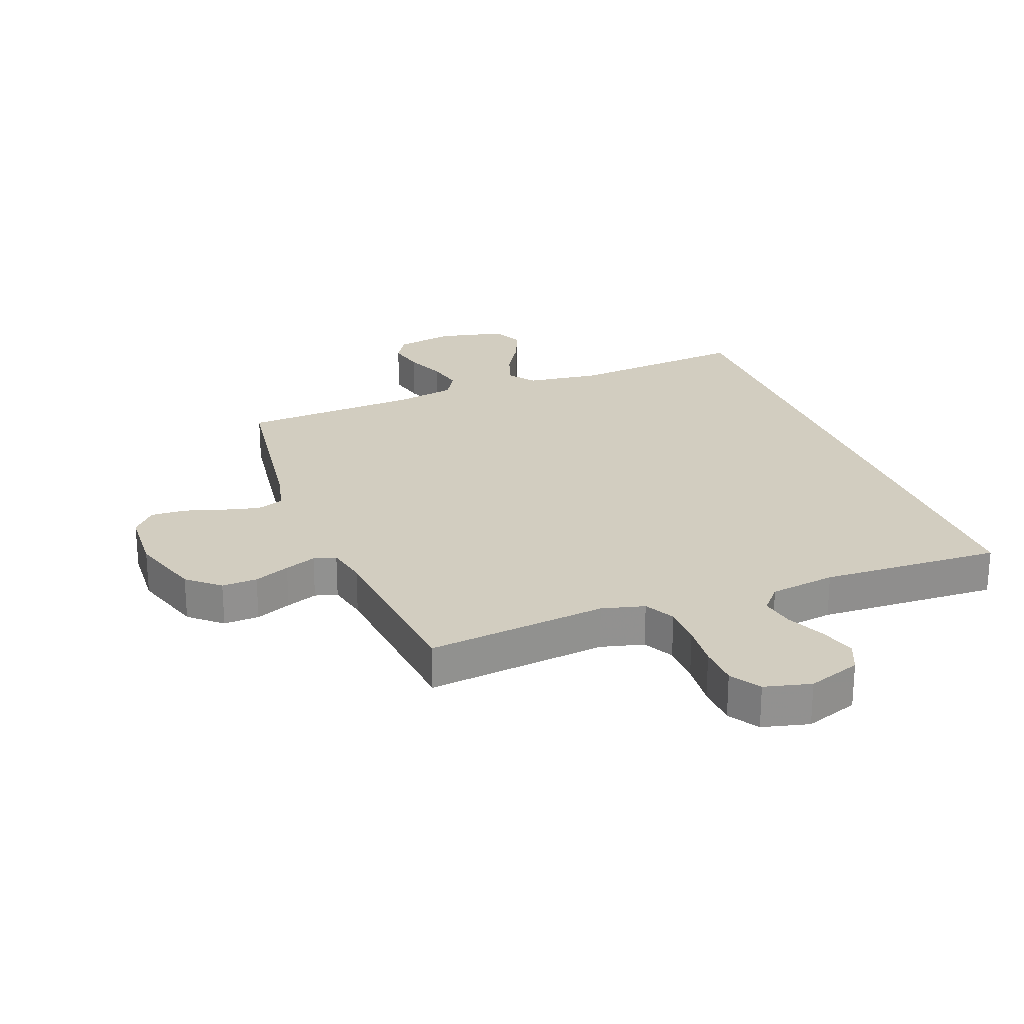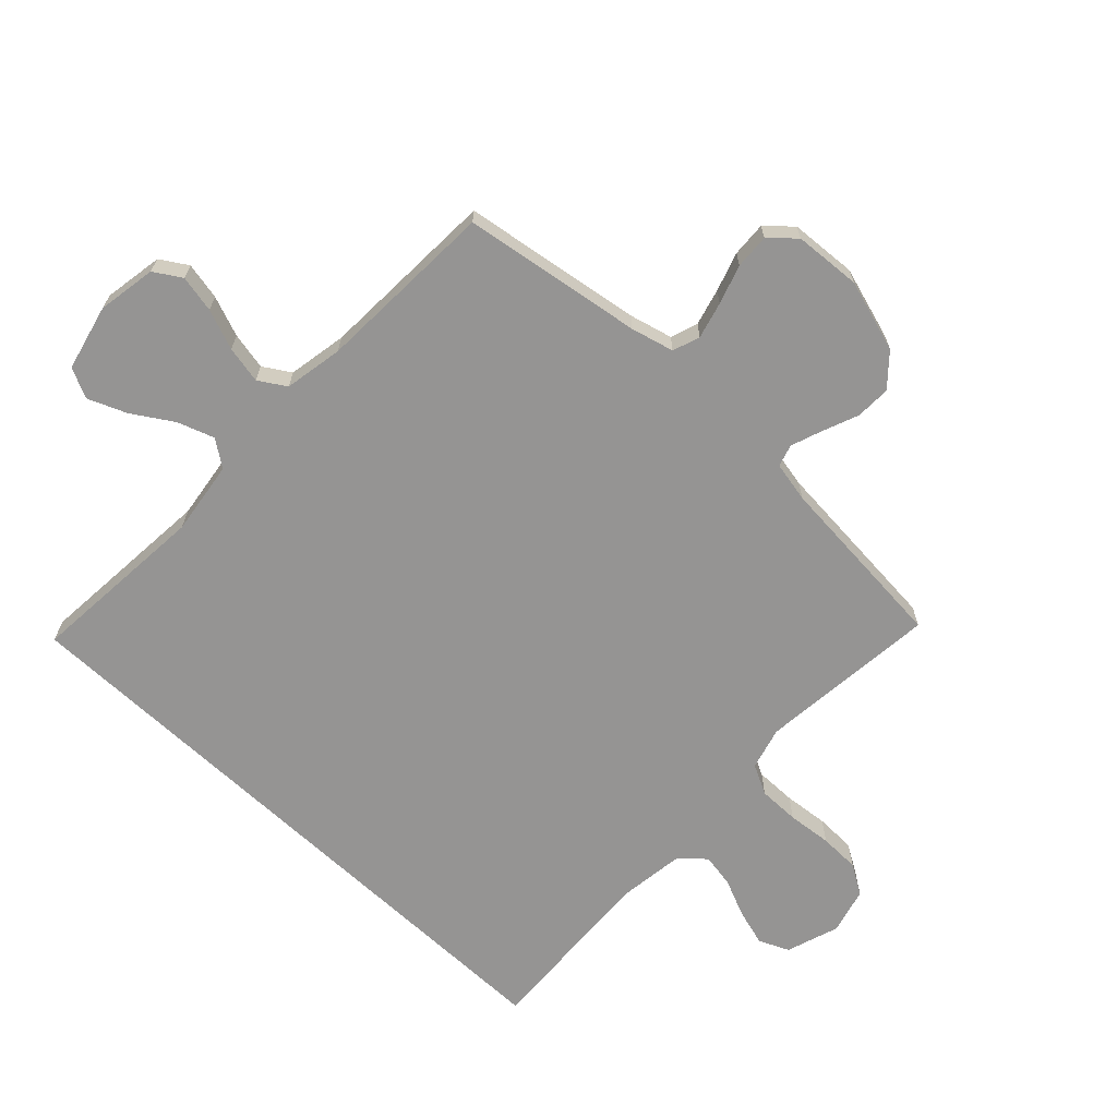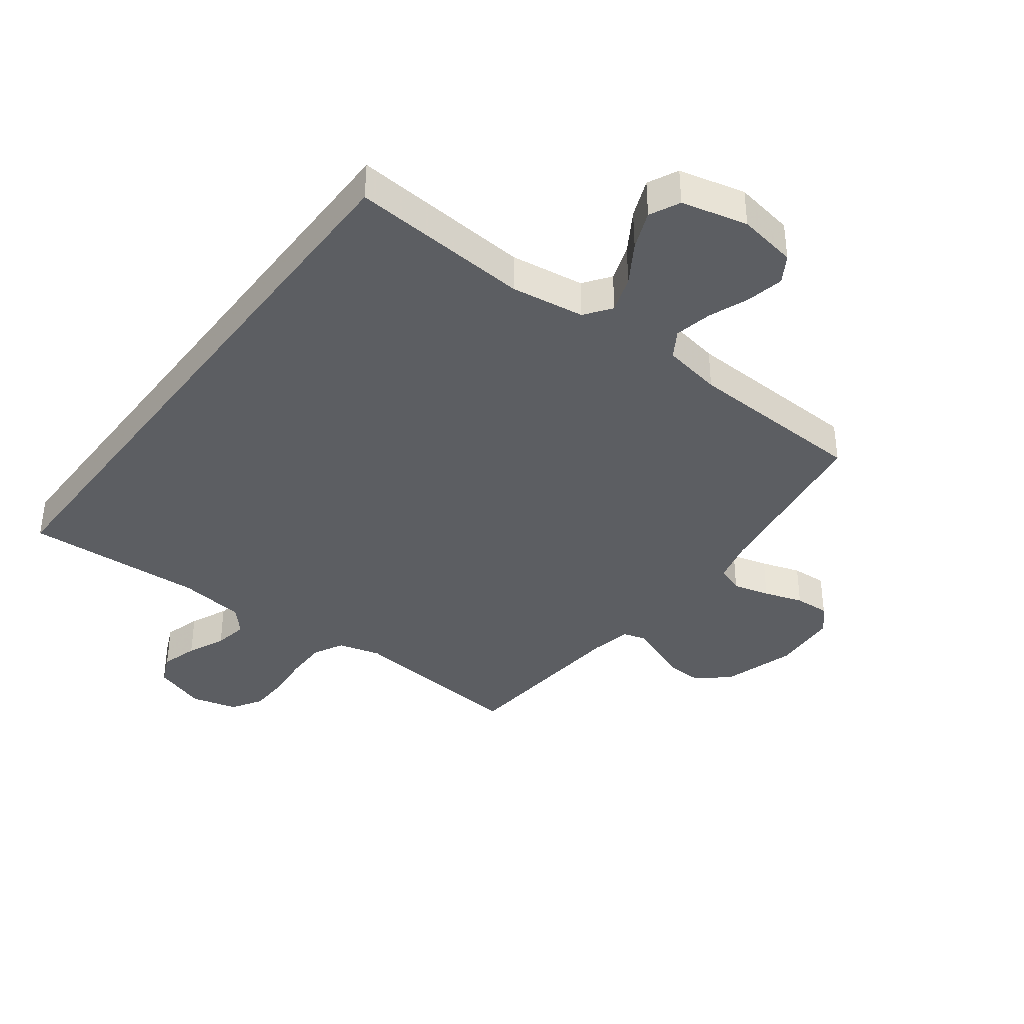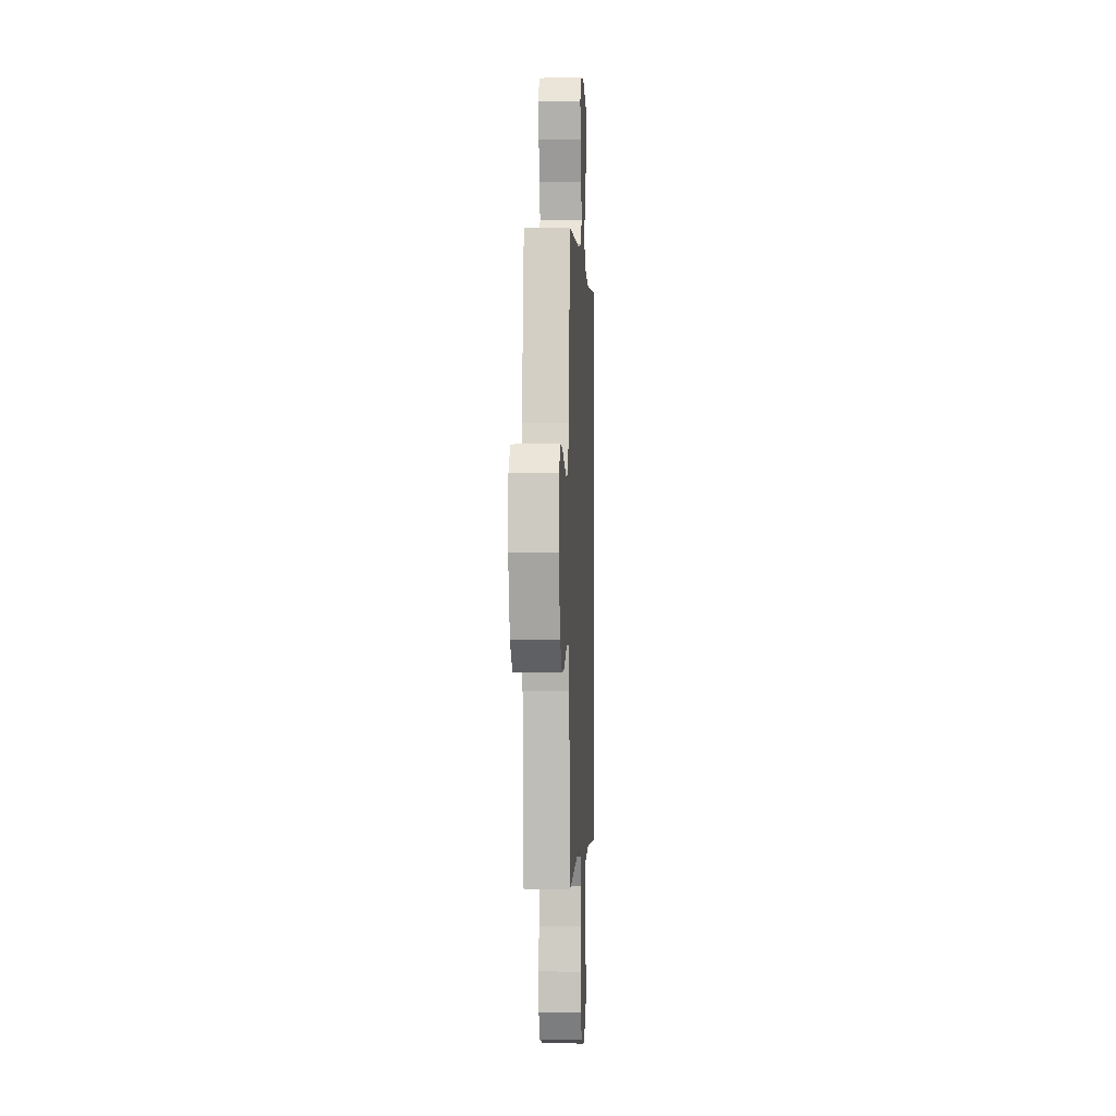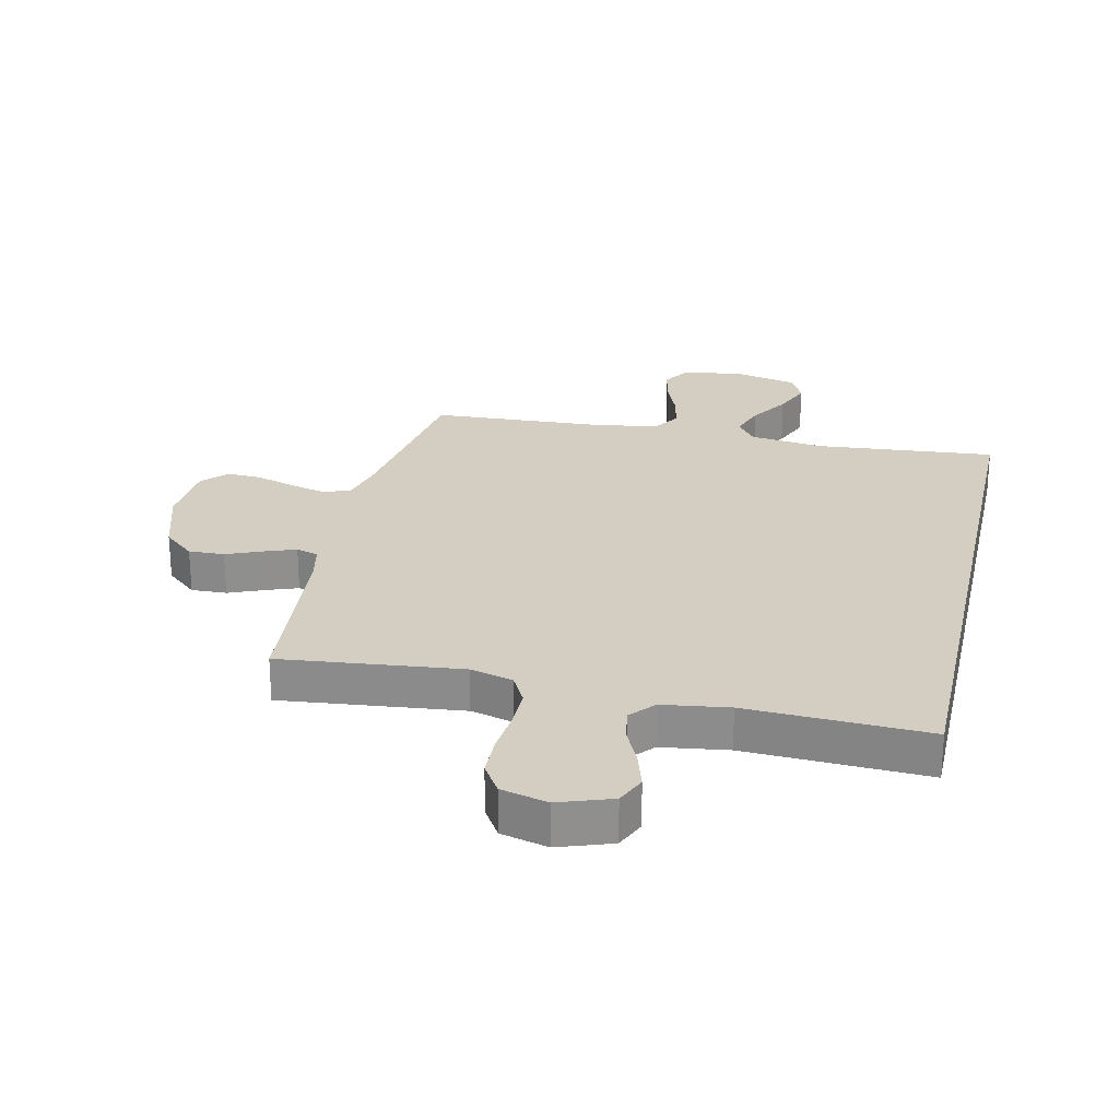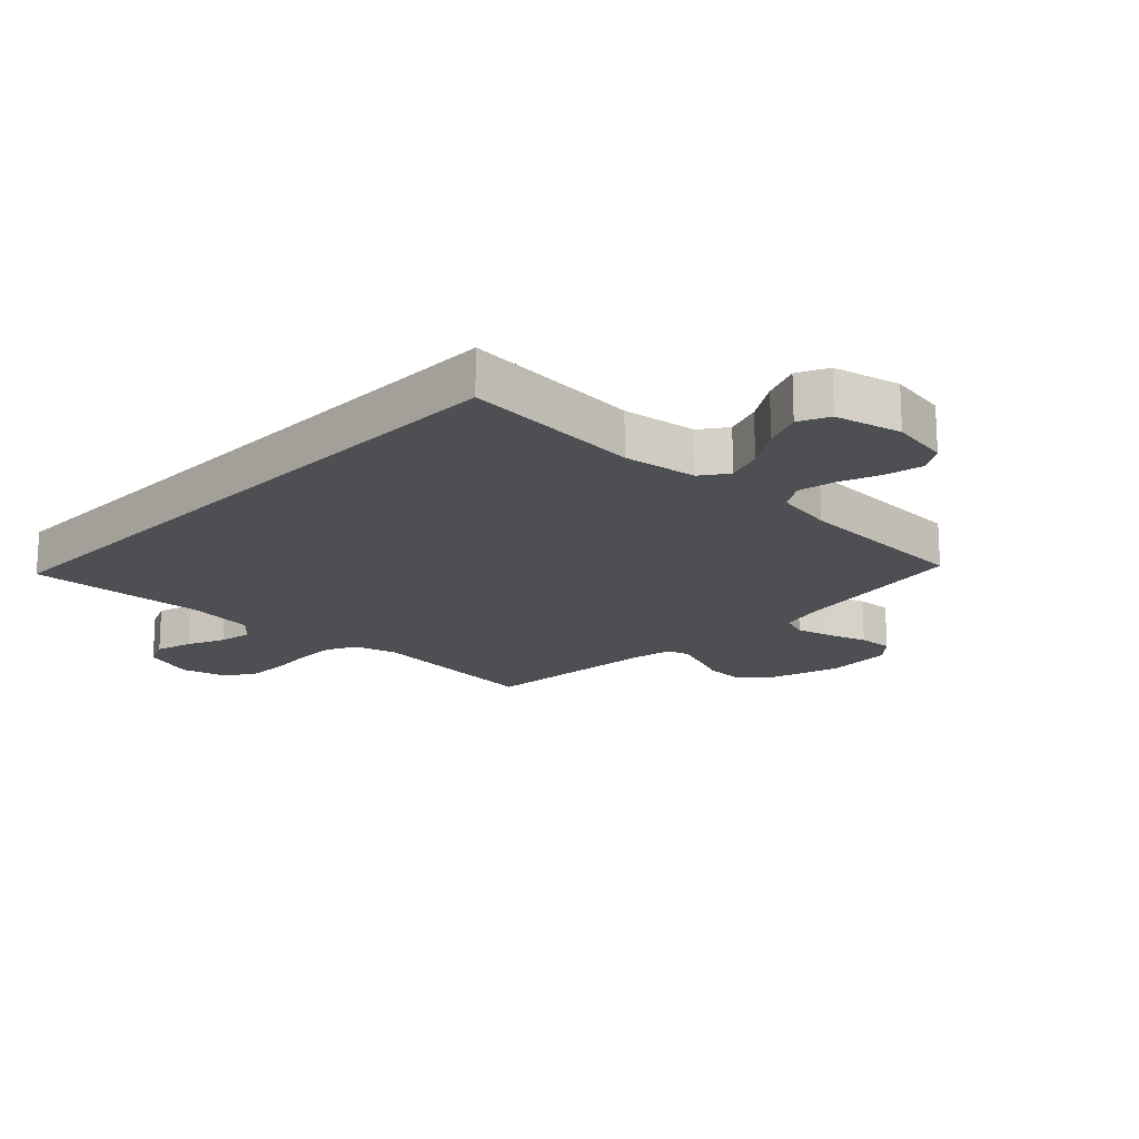
<metadata>
{"format":"obj","ext":"obj","renderer":"f3d","projection":"perspective","resolution":1024,"background":"white","views":[{"elev":24.4,"azim":158.7,"up":"+Y"},{"elev":-67.1,"azim":46.8,"up":"+Y"},{"elev":-38.0,"azim":-36.9,"up":"+Y"},{"elev":-1.1,"azim":92.9,"up":"+Z"},{"elev":25.1,"azim":-167.6,"up":"+Y"},{"elev":-17.9,"azim":-43.8,"up":"+Y"}]}
</metadata>
<code>
v -0.5 0.07 0.526
v -0.2 0.07 0.501
v -0.077 0.07 0.518
v -0.045 0.07 0.562
v -0.066 0.07 0.623
v -0.108 0.07 0.69
v -0.134 0.07 0.754
v -0.11 0.07 0.804
v 0 0.07 0.83
v 0.098 0.07 0.813
v 0.126 0.07 0.768
v 0.113 0.07 0.706
v 0.087 0.07 0.639
v 0.074 0.07 0.577
v 0.102 0.07 0.532
v 0.2 0.07 0.514
v 0.5 0.07 0.5
v 0.545 0.07 0.2
v 0.563 0.07 0.129
v 0.608 0.07 0.113
v 0.669 0.07 0.129
v 0.734 0.07 0.15
v 0.792 0.07 0.153
v 0.83 0.07 0.111
v 0.837 0.07 0
v 0.8 0.07 -0.12
v 0.748 0.07 -0.166
v 0.689 0.07 -0.164
v 0.63 0.07 -0.14
v 0.578 0.07 -0.121
v 0.541 0.07 -0.132
v 0.527 0.07 -0.2
v 0.5 0.07 -0.5
v 0.2 0.07 -0.469
v 0.129 0.07 -0.488
v 0.103 0.07 -0.538
v 0.103 0.07 -0.606
v 0.11 0.07 -0.68
v 0.108 0.07 -0.748
v 0.077 0.07 -0.798
v 0 0.07 -0.818
v -0.088 0.07 -0.788
v -0.11 0.07 -0.738
v -0.092 0.07 -0.677
v -0.064 0.07 -0.614
v -0.054 0.07 -0.558
v -0.09 0.07 -0.517
v -0.2 0.07 -0.502
v -0.5 0.07 -0.517
v -0.5 0 0.526
v -0.2 0 0.501
v -0.077 0 0.518
v -0.045 0 0.562
v -0.066 0 0.623
v -0.108 0 0.69
v -0.134 0 0.754
v -0.11 0 0.804
v 0 0 0.83
v 0.098 0 0.813
v 0.126 0 0.768
v 0.113 0 0.706
v 0.087 0 0.639
v 0.074 0 0.577
v 0.102 0 0.532
v 0.2 0 0.514
v 0.5 0 0.5
v 0.545 0 0.2
v 0.563 0 0.129
v 0.608 0 0.113
v 0.669 0 0.129
v 0.734 0 0.15
v 0.792 0 0.153
v 0.83 0 0.111
v 0.837 0 0
v 0.8 0 -0.12
v 0.748 0 -0.166
v 0.689 0 -0.164
v 0.63 0 -0.14
v 0.578 0 -0.121
v 0.541 0 -0.132
v 0.527 0 -0.2
v 0.5 0 -0.5
v 0.2 0 -0.469
v 0.129 0 -0.488
v 0.103 0 -0.538
v 0.103 0 -0.606
v 0.11 0 -0.68
v 0.108 0 -0.748
v 0.077 0 -0.798
v 0 0 -0.818
v -0.088 0 -0.788
v -0.11 0 -0.738
v -0.092 0 -0.677
v -0.064 0 -0.614
v -0.054 0 -0.558
v -0.09 0 -0.517
v -0.2 0 -0.502
v -0.5 0 -0.517
f 48 49 1 2
f 47 48 2 3
f 46 47 3 4
f 43 44 45
f 42 43 45
f 41 42 45
f 40 41 45
f 39 40 45
f 38 39 45
f 37 38 45
f 36 37 45 46
f 35 36 46 4
f 32 33 34
f 34 35 4
f 32 34 4
f 31 32 4
f 27 28 29
f 26 27 29
f 25 26 29
f 24 25 29
f 23 24 29
f 22 23 29
f 21 22 29
f 20 21 29 30
f 19 20 30 31
f 16 17 18
f 18 19 31
f 16 18 31
f 15 16 31
f 11 12 13
f 10 11 13
f 9 10 13
f 8 9 13
f 7 8 13
f 6 7 13
f 5 6 13
f 5 13 14
f 15 31 4 5
f 5 14 15
f 51 50 98 97
f 52 51 97 96
f 53 52 96 95
f 94 93 92
f 94 92 91
f 94 91 90
f 94 90 89
f 94 89 88
f 94 88 87
f 94 87 86
f 95 94 86 85
f 53 95 85 84
f 83 82 81
f 53 84 83
f 53 83 81
f 53 81 80
f 78 77 76
f 78 76 75
f 78 75 74
f 78 74 73
f 78 73 72
f 78 72 71
f 78 71 70
f 79 78 70 69
f 80 79 69 68
f 67 66 65
f 80 68 67
f 80 67 65
f 80 65 64
f 62 61 60
f 62 60 59
f 62 59 58
f 62 58 57
f 62 57 56
f 62 56 55
f 62 55 54
f 63 62 54
f 54 53 80 64
f 64 63 54
f 1 50 51 2
f 2 51 52 3
f 3 52 53 4
f 4 53 54 5
f 5 54 55 6
f 6 55 56 7
f 7 56 57 8
f 8 57 58 9
f 9 58 59 10
f 10 59 60 11
f 11 60 61 12
f 12 61 62 13
f 13 62 63 14
f 14 63 64 15
f 15 64 65 16
f 16 65 66 17
f 17 66 67 18
f 18 67 68 19
f 19 68 69 20
f 20 69 70 21
f 21 70 71 22
f 22 71 72 23
f 23 72 73 24
f 24 73 74 25
f 25 74 75 26
f 26 75 76 27
f 27 76 77 28
f 28 77 78 29
f 29 78 79 30
f 30 79 80 31
f 31 80 81 32
f 32 81 82 33
f 33 82 83 34
f 34 83 84 35
f 35 84 85 36
f 36 85 86 37
f 37 86 87 38
f 38 87 88 39
f 39 88 89 40
f 40 89 90 41
f 41 90 91 42
f 42 91 92 43
f 43 92 93 44
f 44 93 94 45
f 45 94 95 46
f 46 95 96 47
f 47 96 97 48
f 48 97 98 49
f 49 98 50 1

</code>
